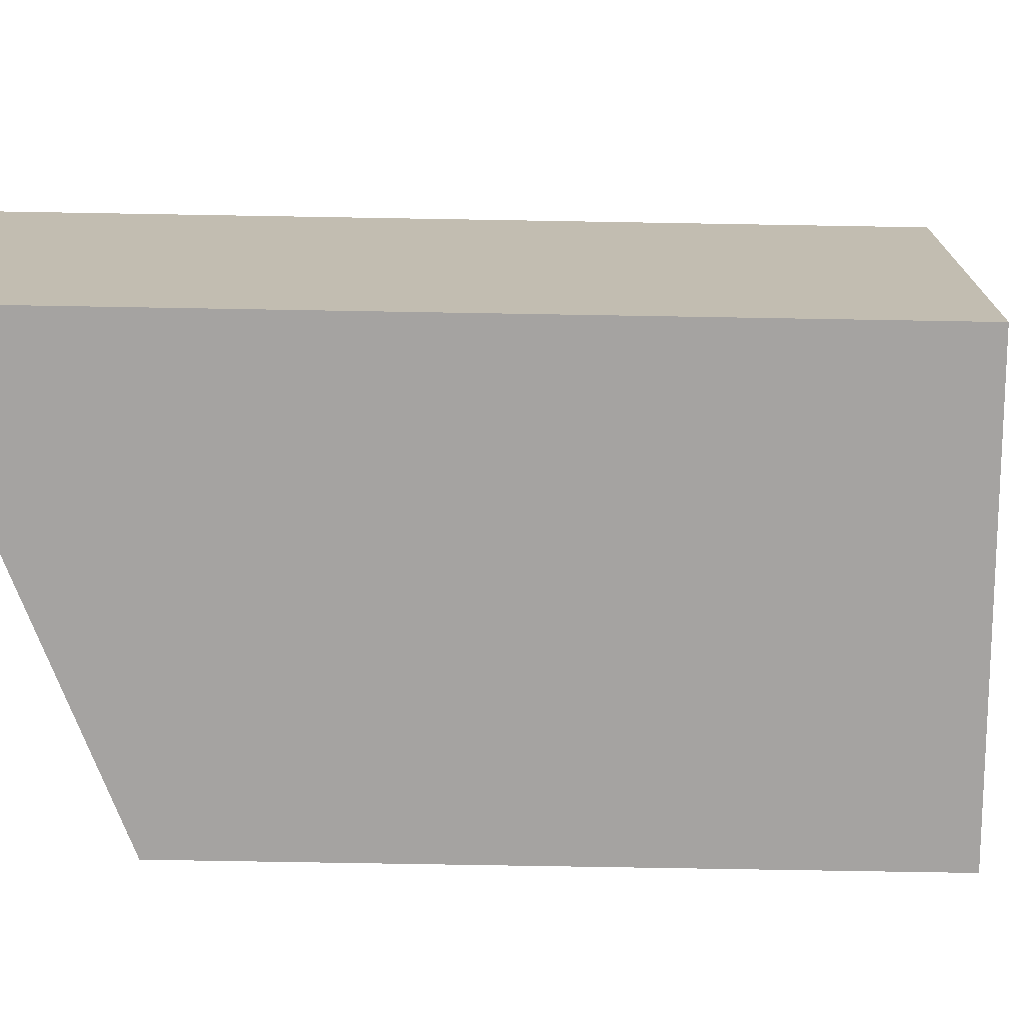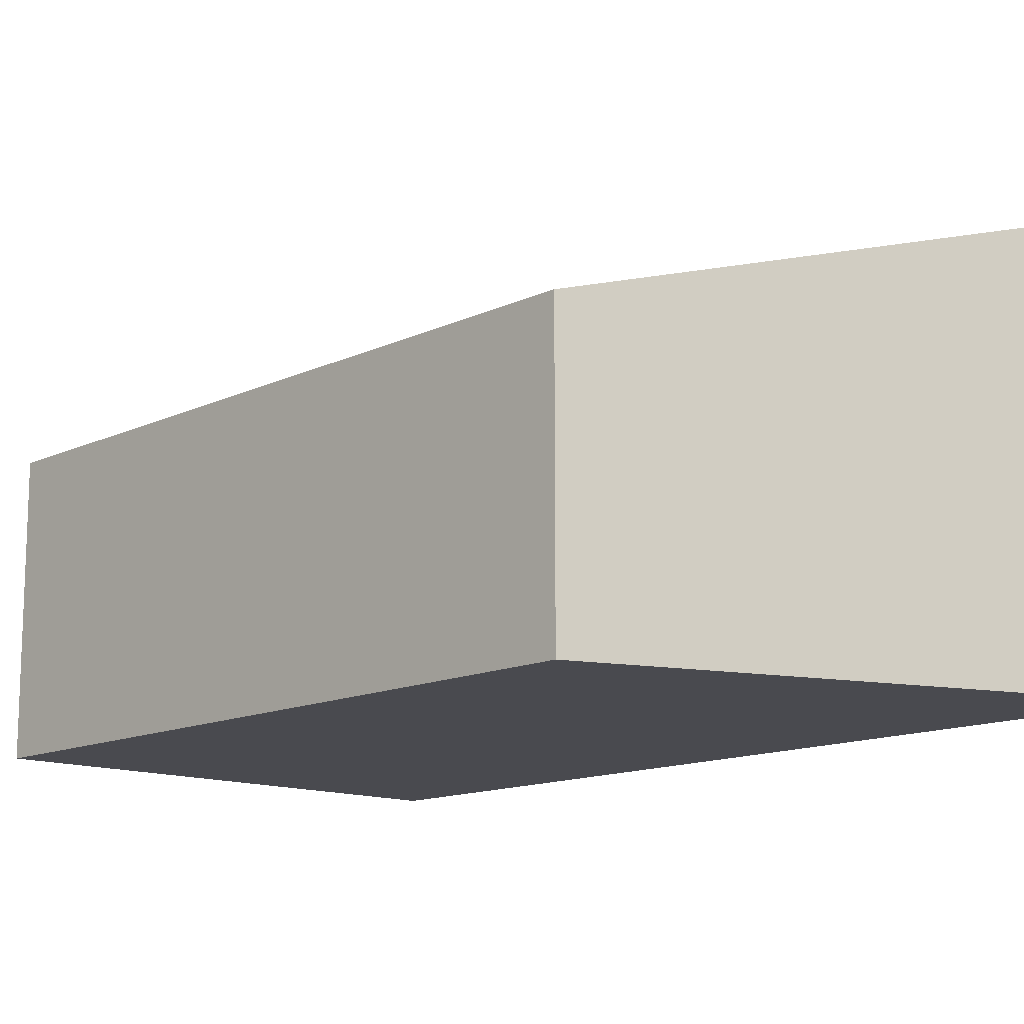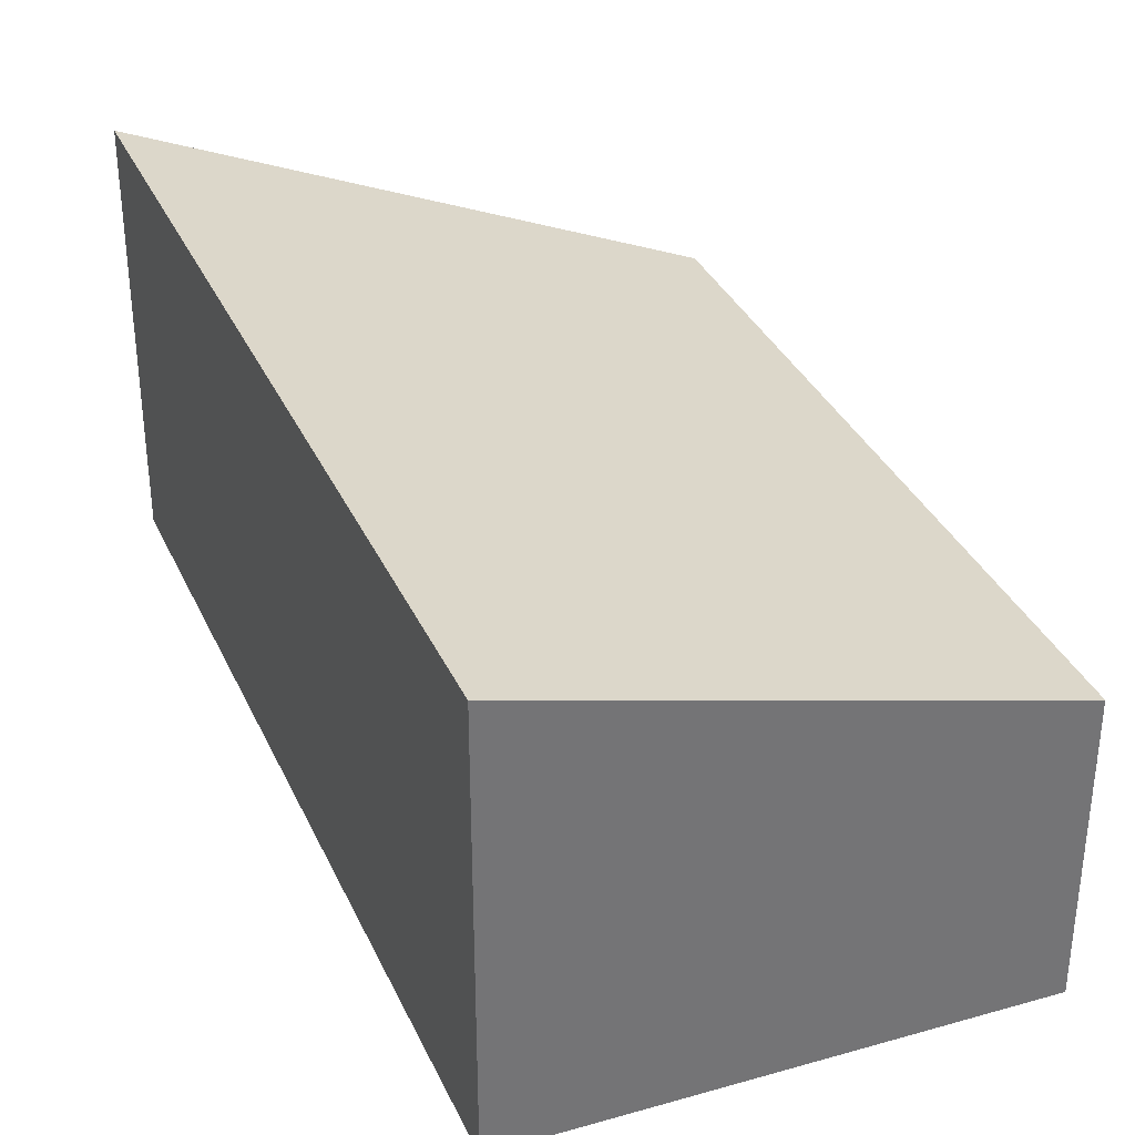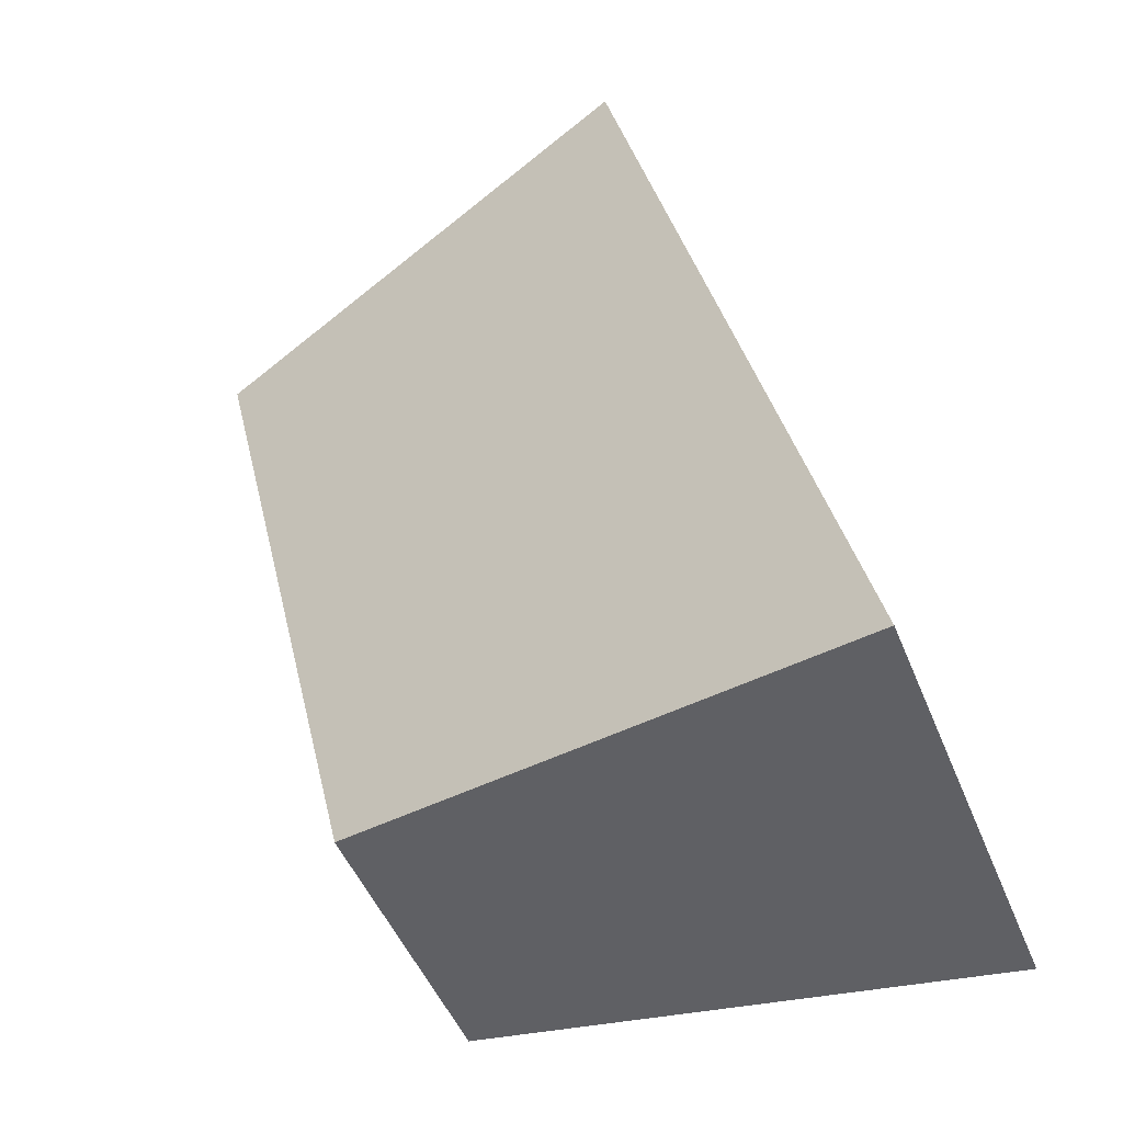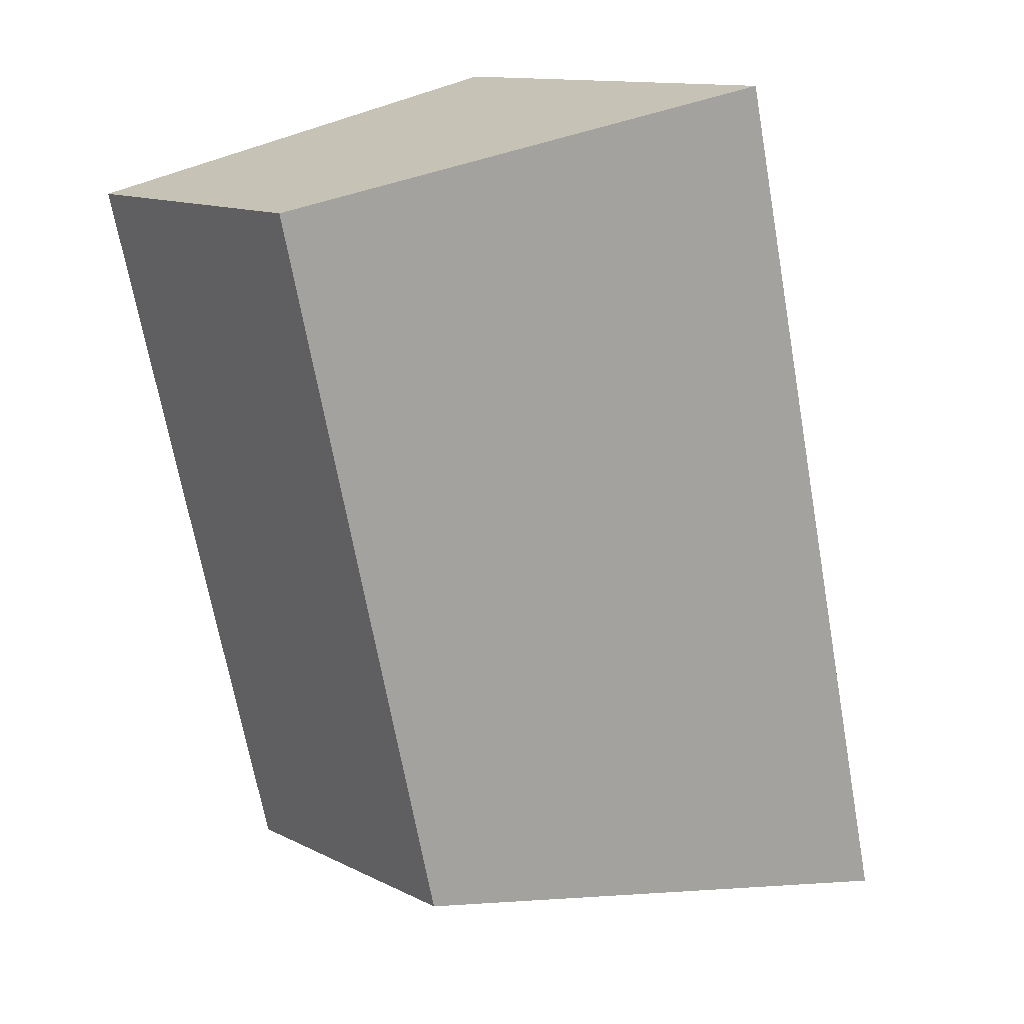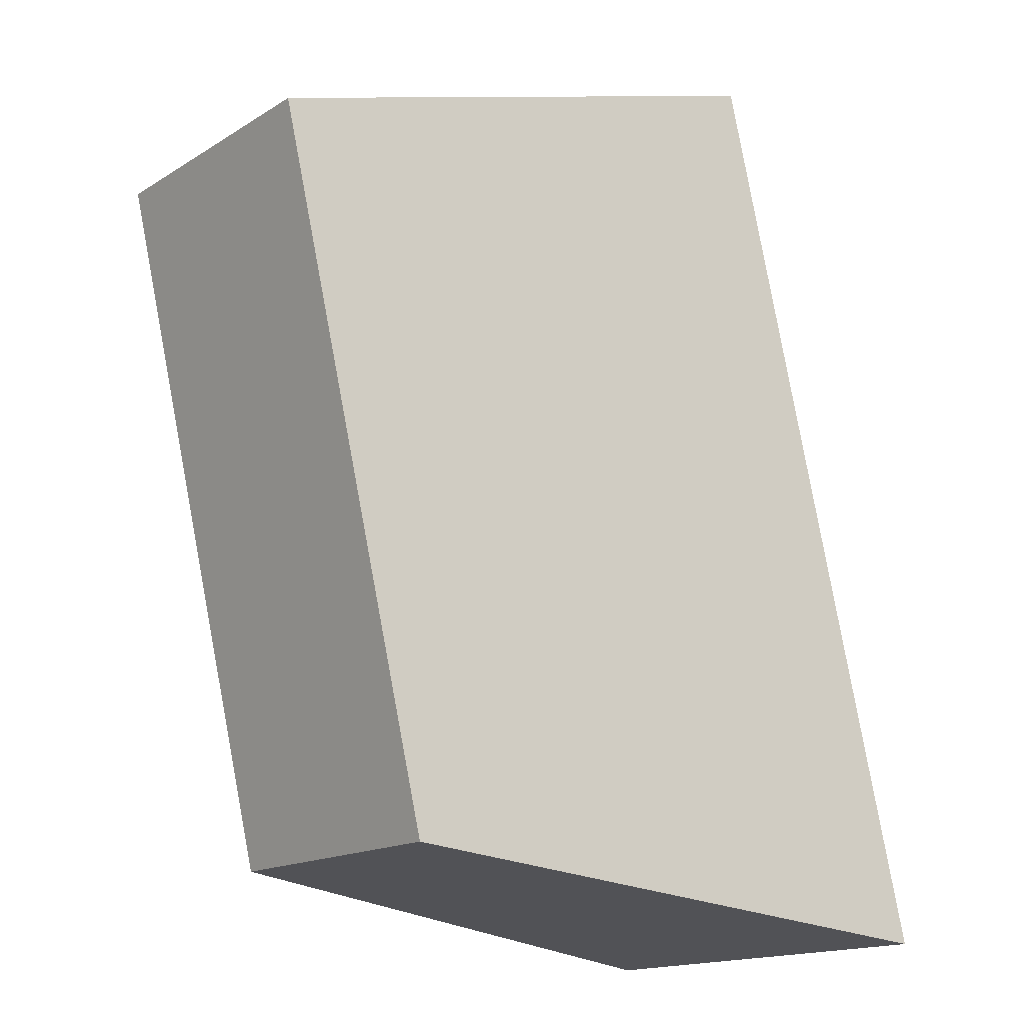
<metadata>
{"format":"obj","ext":"obj","renderer":"f3d","projection":"perspective","resolution":1024,"background":"white","views":[{"elev":-73.1,"azim":-77.4,"up":"+Y"},{"elev":-13.5,"azim":150.2,"up":"+Y"},{"elev":34.6,"azim":-8.5,"up":"+Y"},{"elev":-49.0,"azim":-158.4,"up":"+Z"},{"elev":12.8,"azim":138.5,"up":"+Z"},{"elev":-16.4,"azim":140.7,"up":"+Z"}]}
</metadata>
<code>
v  2.376 4.667 9.824
v  0 0 0
v  2.376 -6.016e-16 9.824
v  9.972e-05 4.667 -0.0001477
v  5.772 -4.948e-17 0.808
v  5.772 3.199 0.8079
v  7.672 3.199 8.664
v  7.672 -5.305e-16 8.664
g defaultobject
f 1 2 3
f 2 1 4
f 4 5 2
f 5 4 6
f 5 7 8
f 7 5 6
f 8 1 3
f 1 8 7
f 5 3 2
f 3 5 8
f 6 1 7
f 1 6 4

</code>
